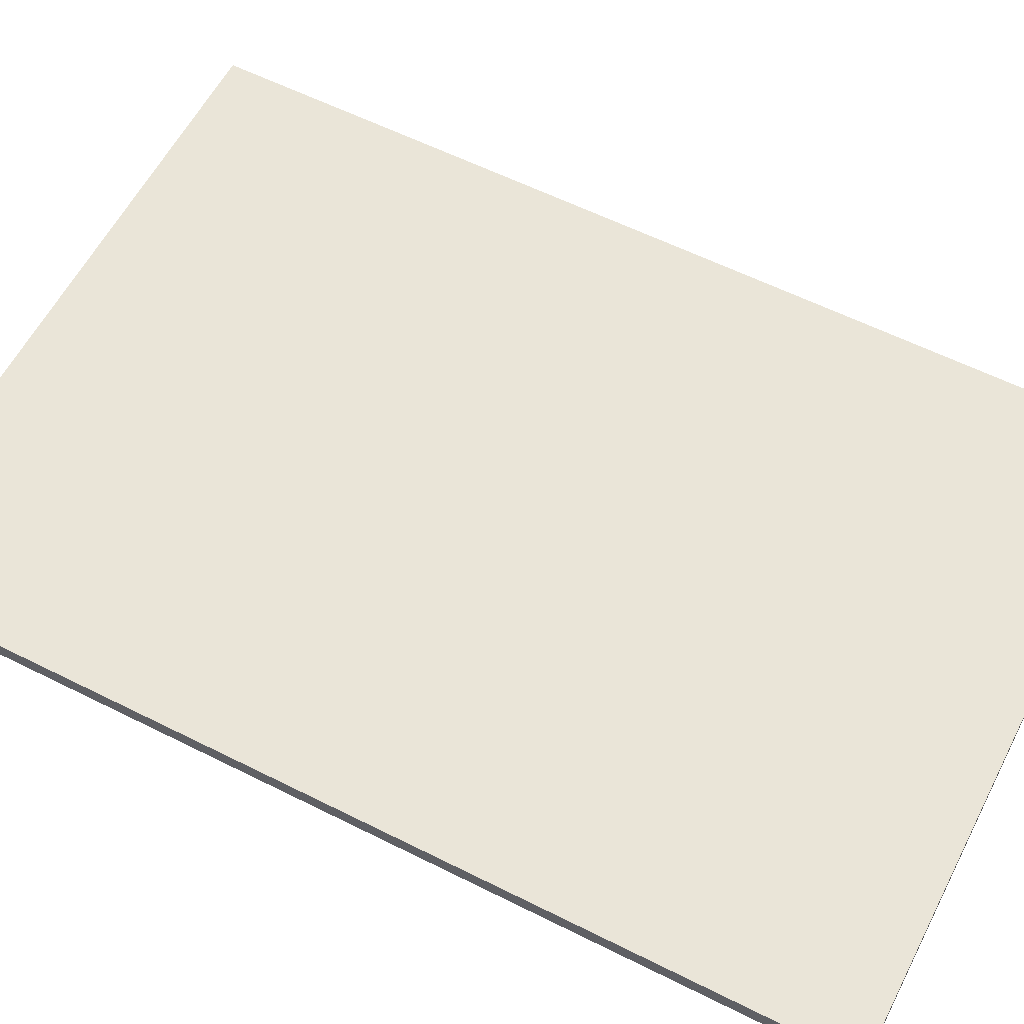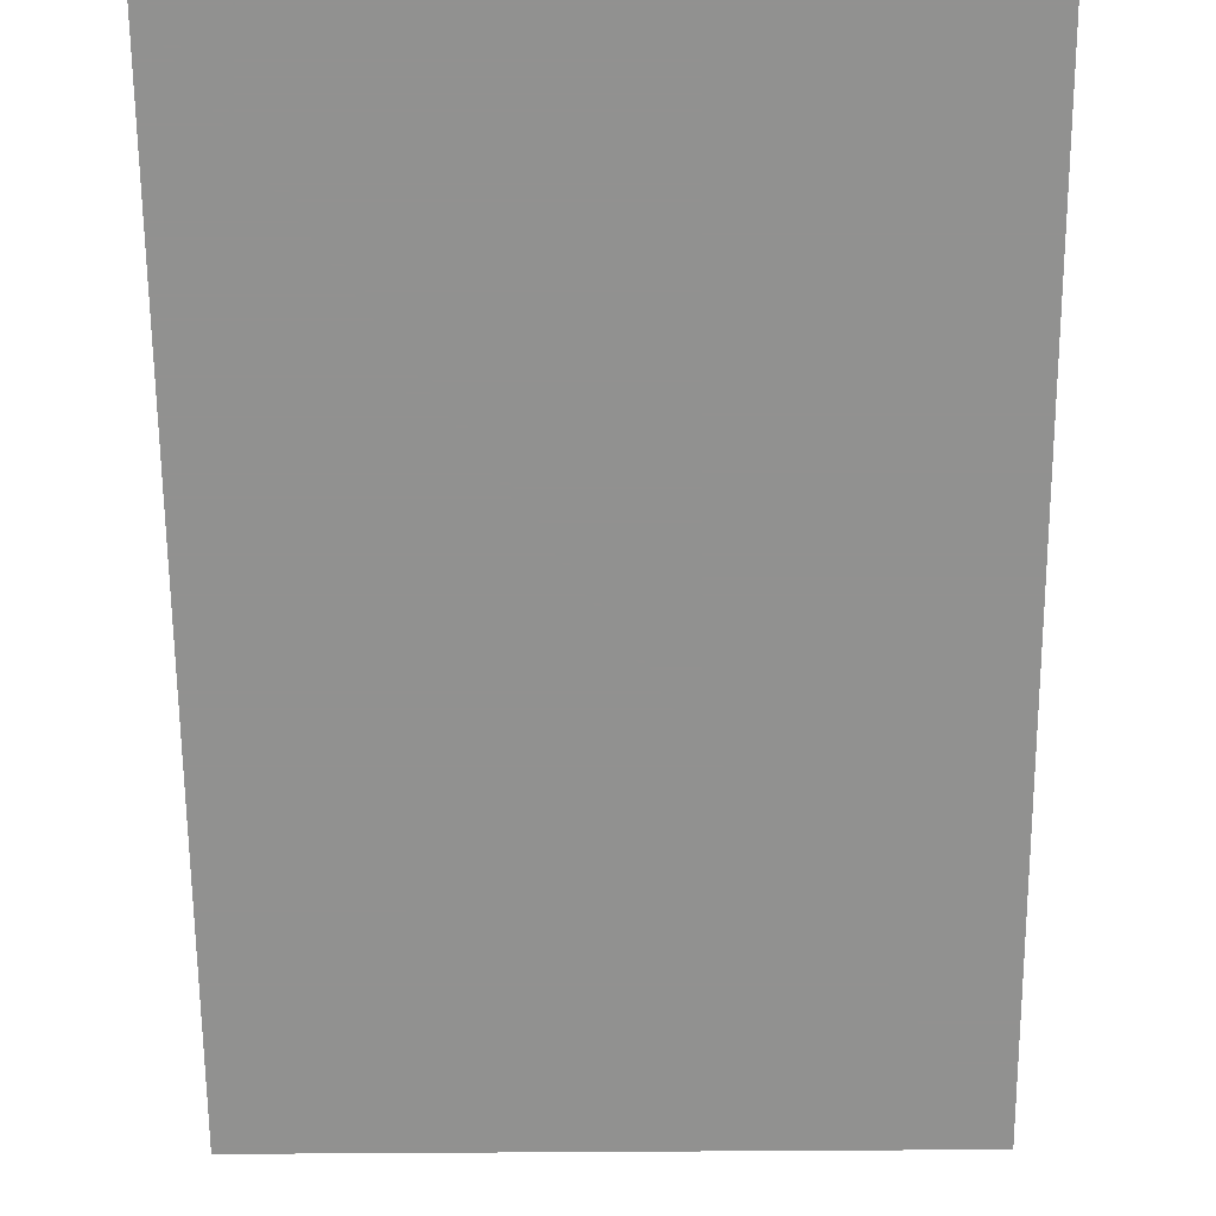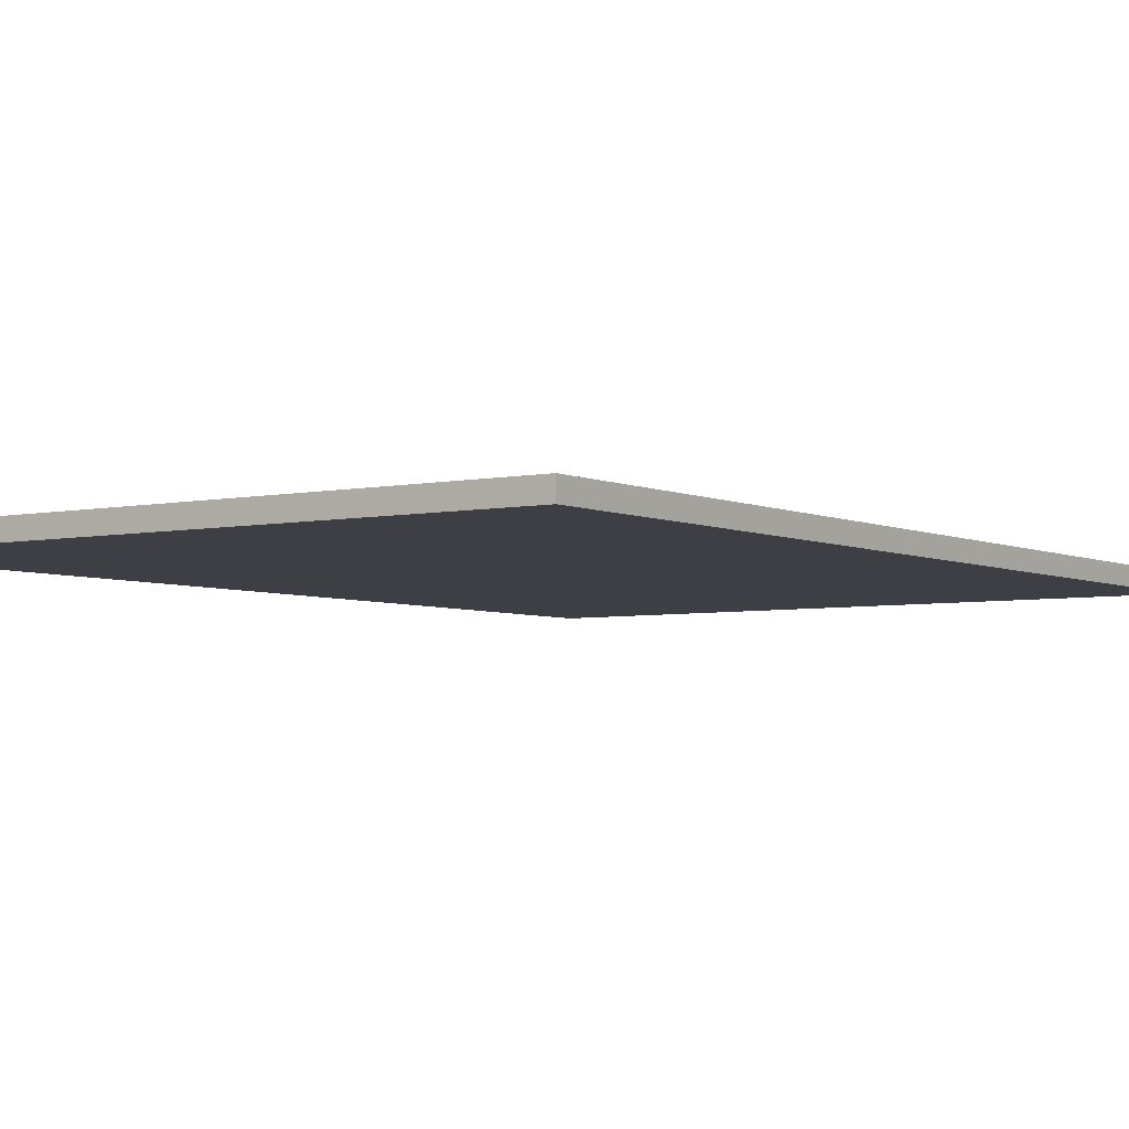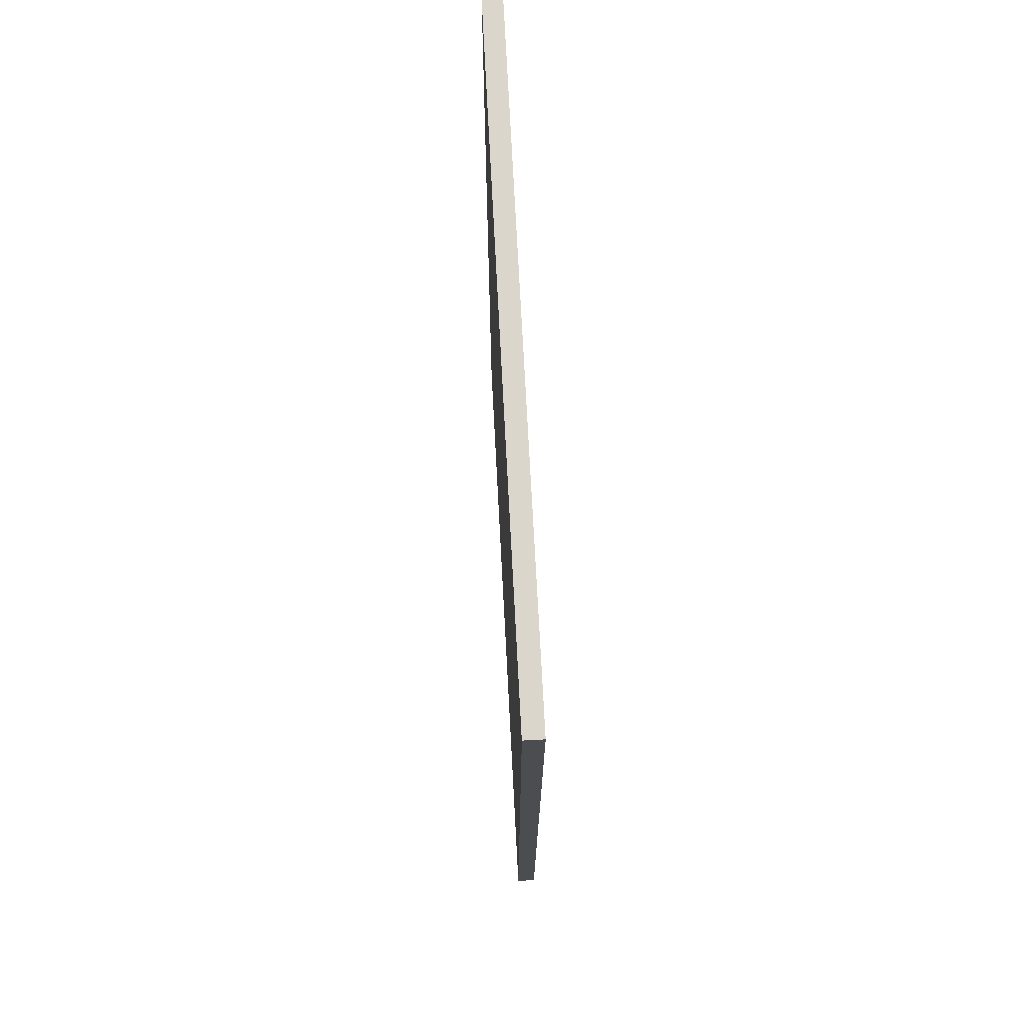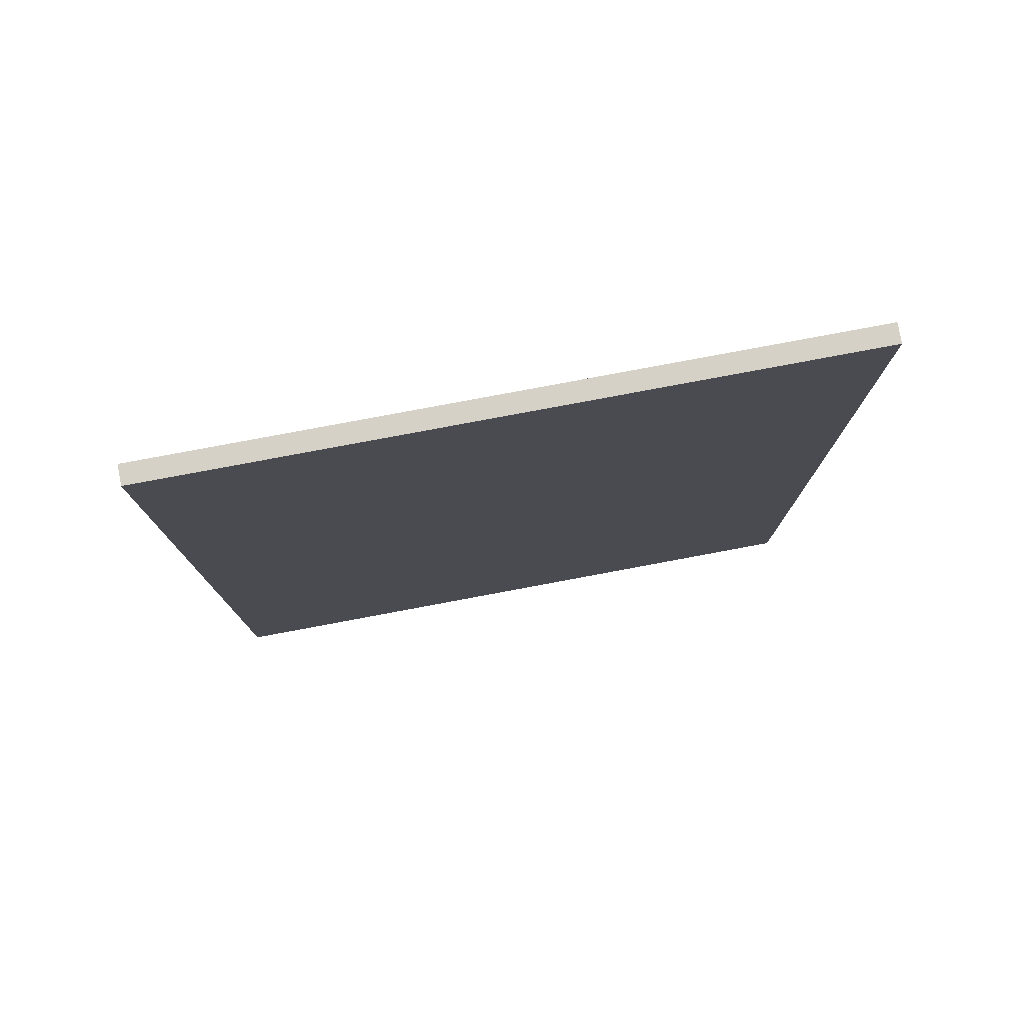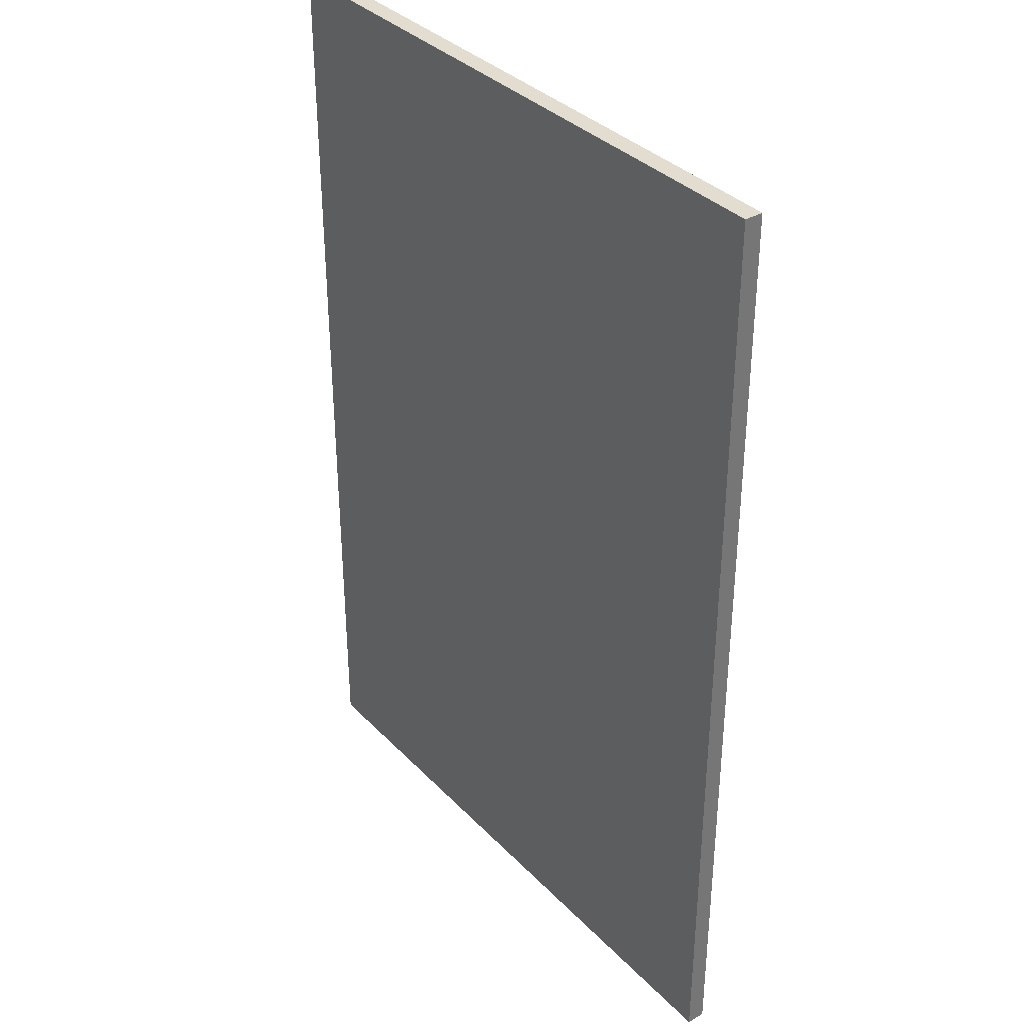
<metadata>
{"format":"obj","ext":"obj","renderer":"f3d","projection":"perspective","resolution":1024,"background":"white","views":[{"elev":59.3,"azim":-62.7,"up":"+Z"},{"elev":-66.0,"azim":-179.6,"up":"+Z"},{"elev":-4.5,"azim":-145.3,"up":"+Z"},{"elev":73.8,"azim":-93.0,"up":"+Y"},{"elev":79.3,"azim":169.4,"up":"+Y"},{"elev":35.4,"azim":52.9,"up":"+Y"}]}
</metadata>
<code>
v 0.1739 0.256 0.251
v -0.1739 -0.256 0.251
v -0.1739 0.256 0.251
v 0.1739 -0.256 0.251
v -0.1739 0.256 0.261
v 0.1739 -0.256 0.261
v 0.1739 0.256 0.261
v -0.1739 0.256 0.261
v -0.1739 -0.256 0.261
v 0.1739 -0.256 0.261
v 0.1739 0.256 0.261
v 0.1739 -0.256 0.251
v 0.1739 0.256 0.251
v 0.1739 0.256 0.261
v 0.1739 -0.256 0.261
v 0.1739 -0.256 0.251
v -0.1739 0.256 0.251
v -0.1739 -0.256 0.261
v -0.1739 0.256 0.261
v -0.1739 -0.256 0.251
v -0.1739 0.256 0.251
v 0.1739 0.256 0.261
v 0.1739 0.256 0.251
v -0.1739 0.256 0.261
v -0.1739 -0.256 0.261
v 0.1739 -0.256 0.251
v 0.1739 -0.256 0.261
v -0.1739 -0.256 0.261
v -0.1739 -0.256 0.251
v 0.1739 -0.256 0.251
f 1 2 3
f 1 4 2
f 5 6 7
f 8 9 10
f 11 12 13
f 14 15 16
f 17 18 19
f 17 20 18
f 21 22 23
f 21 24 22
f 25 26 27
f 28 29 30

</code>
